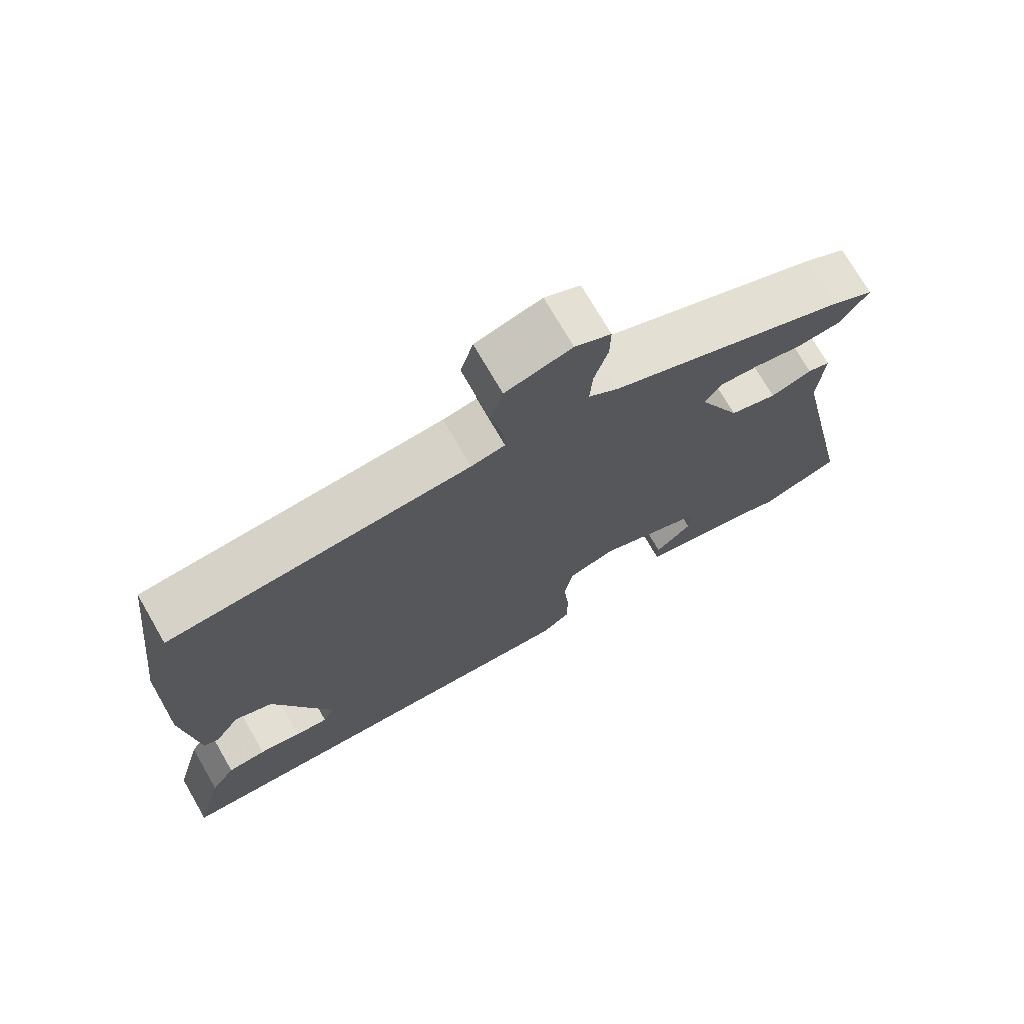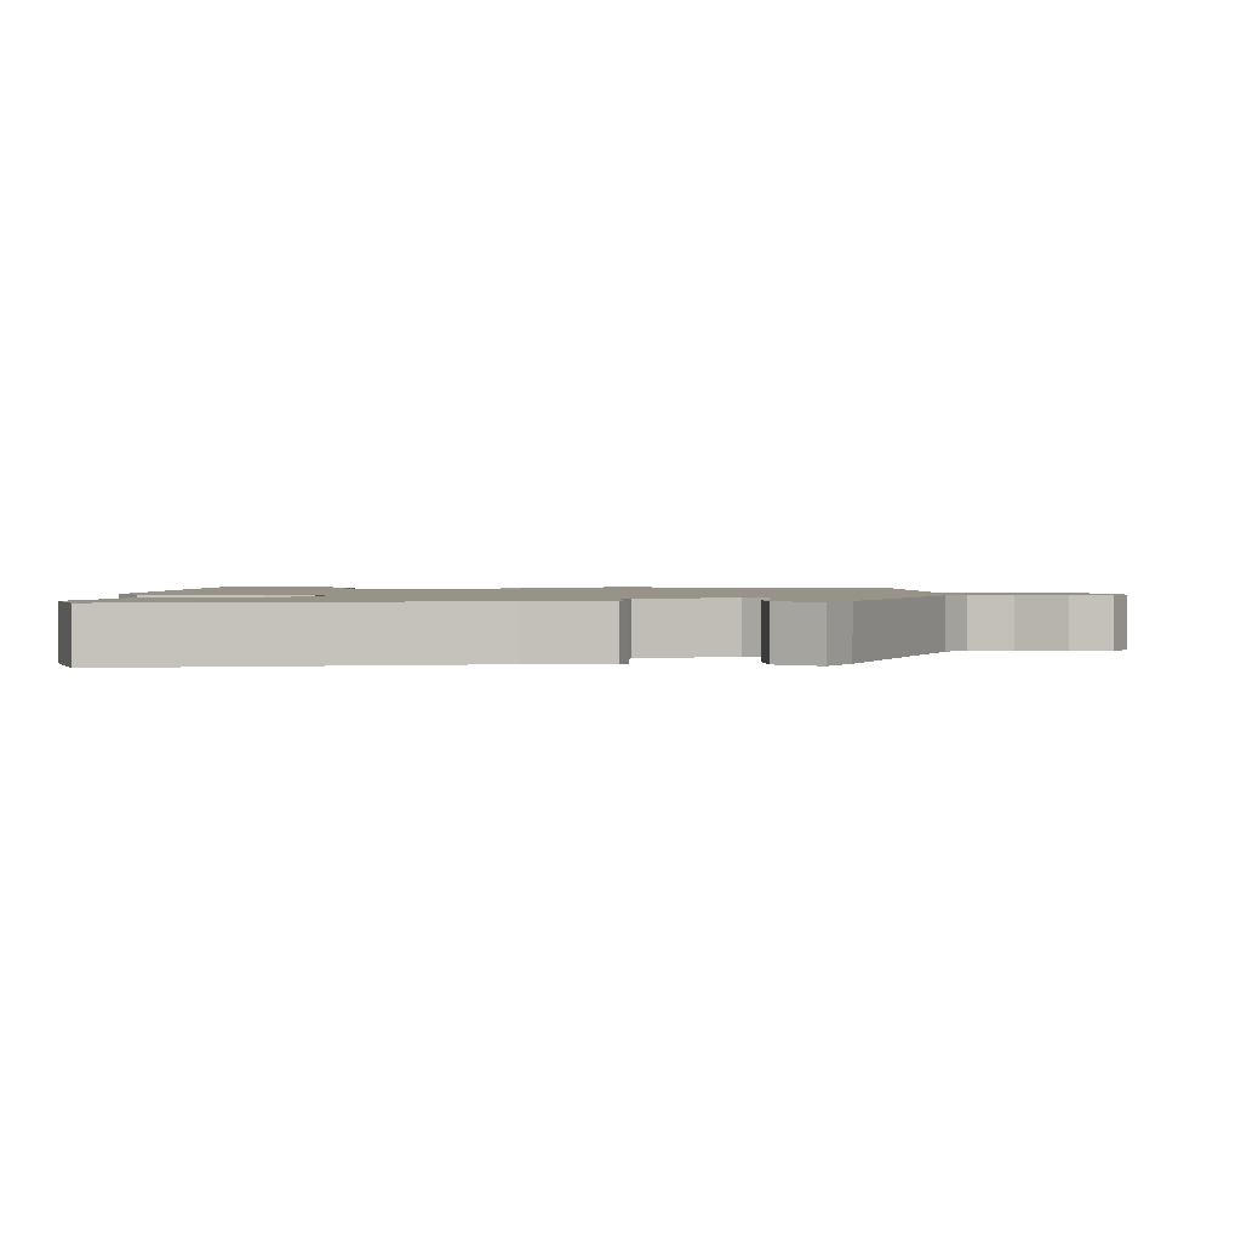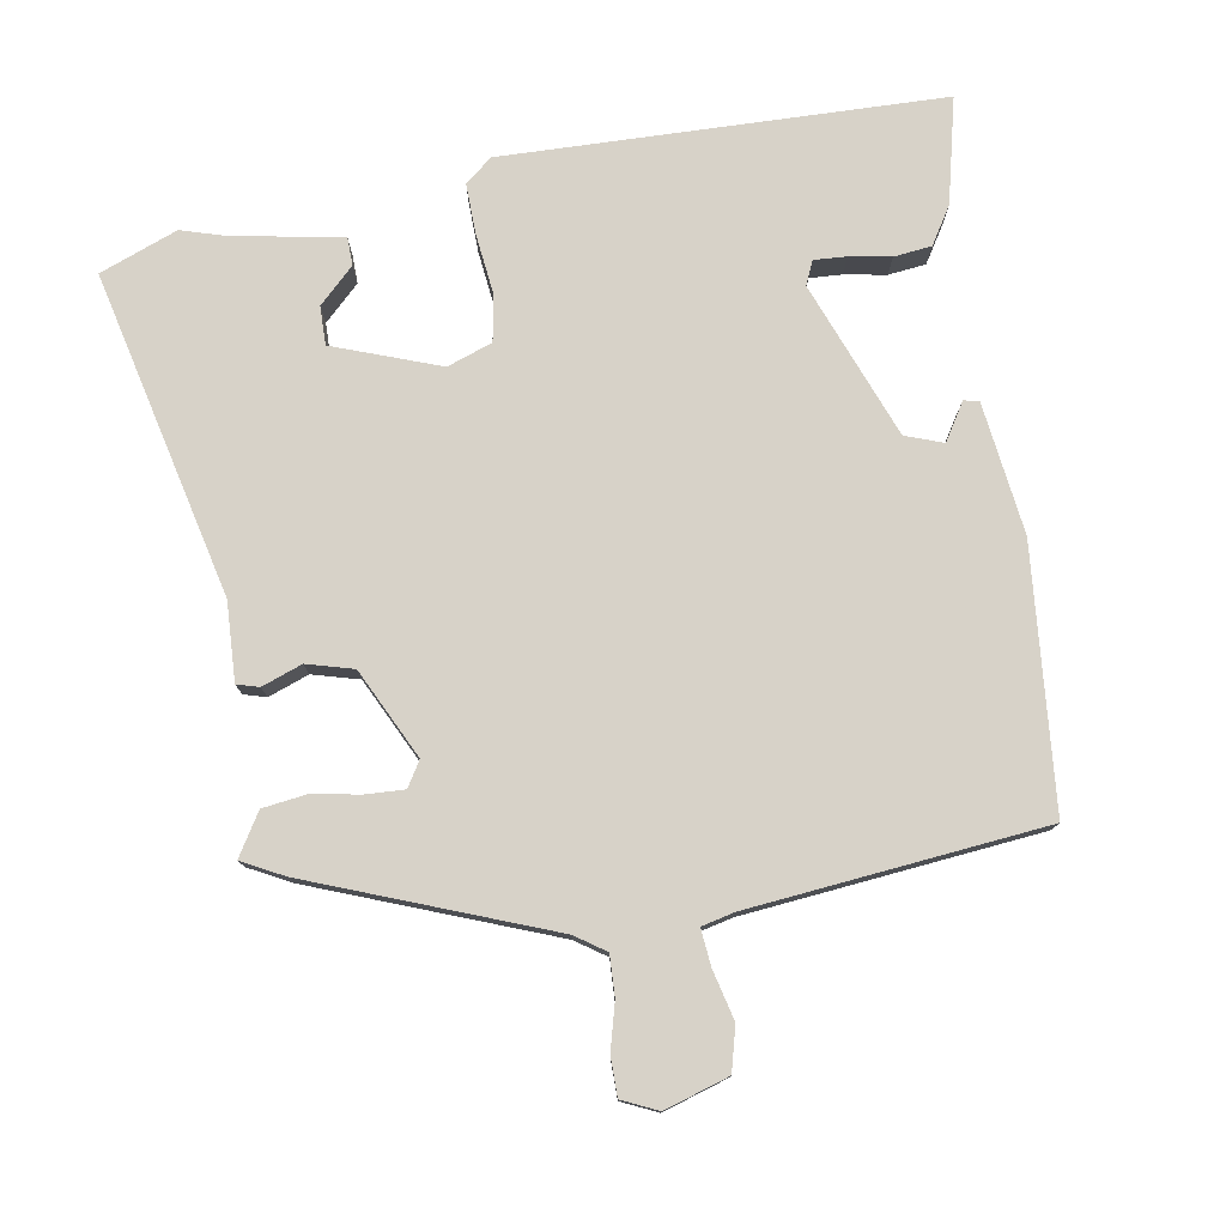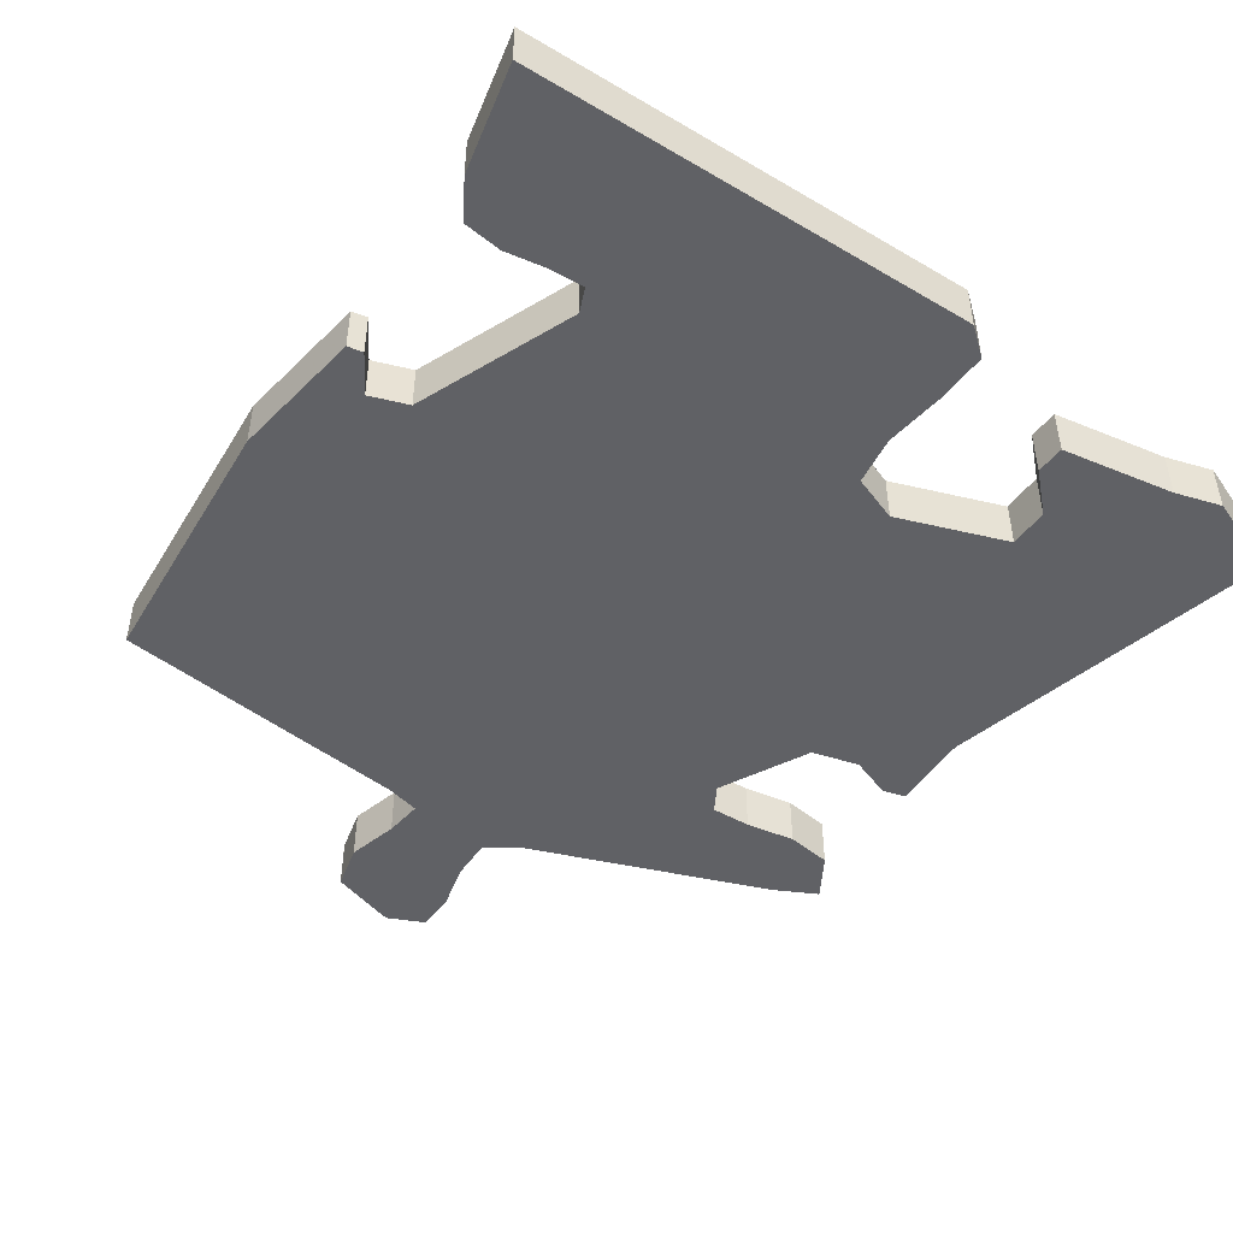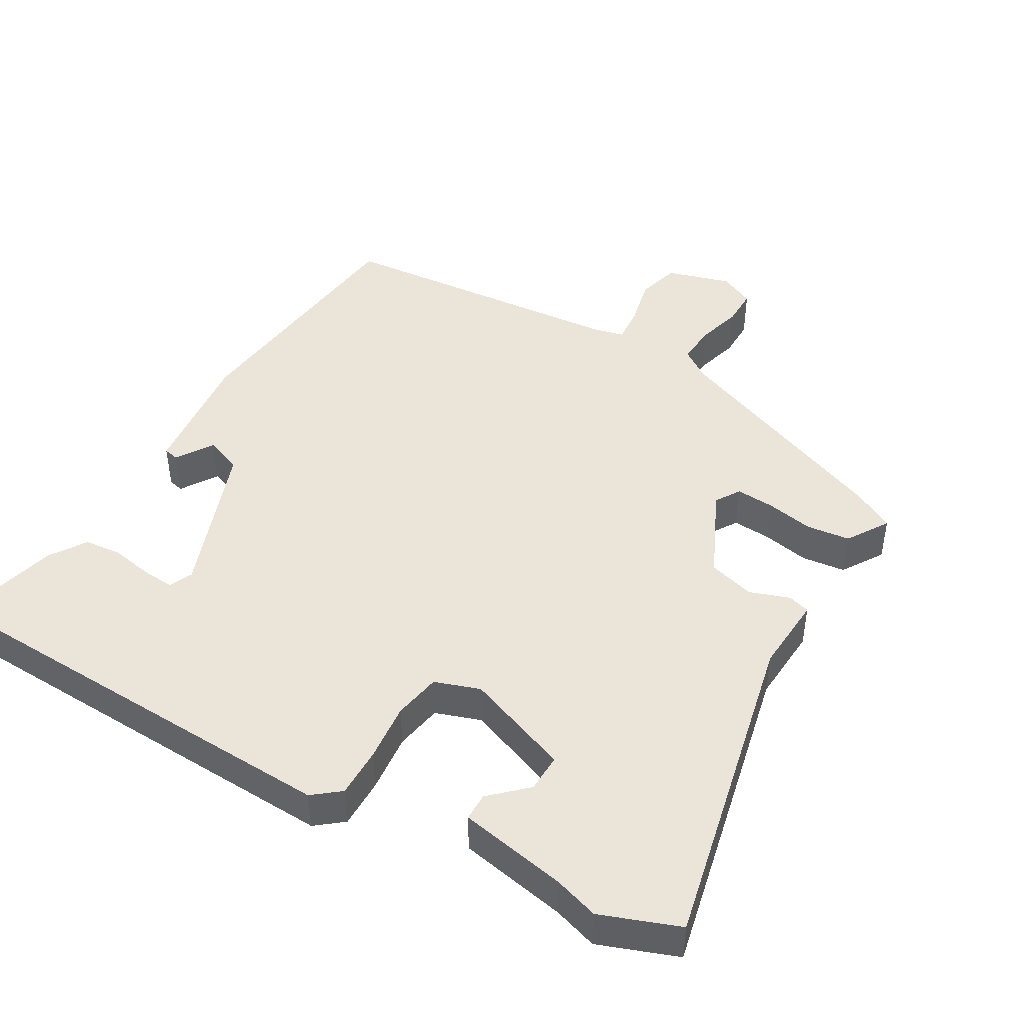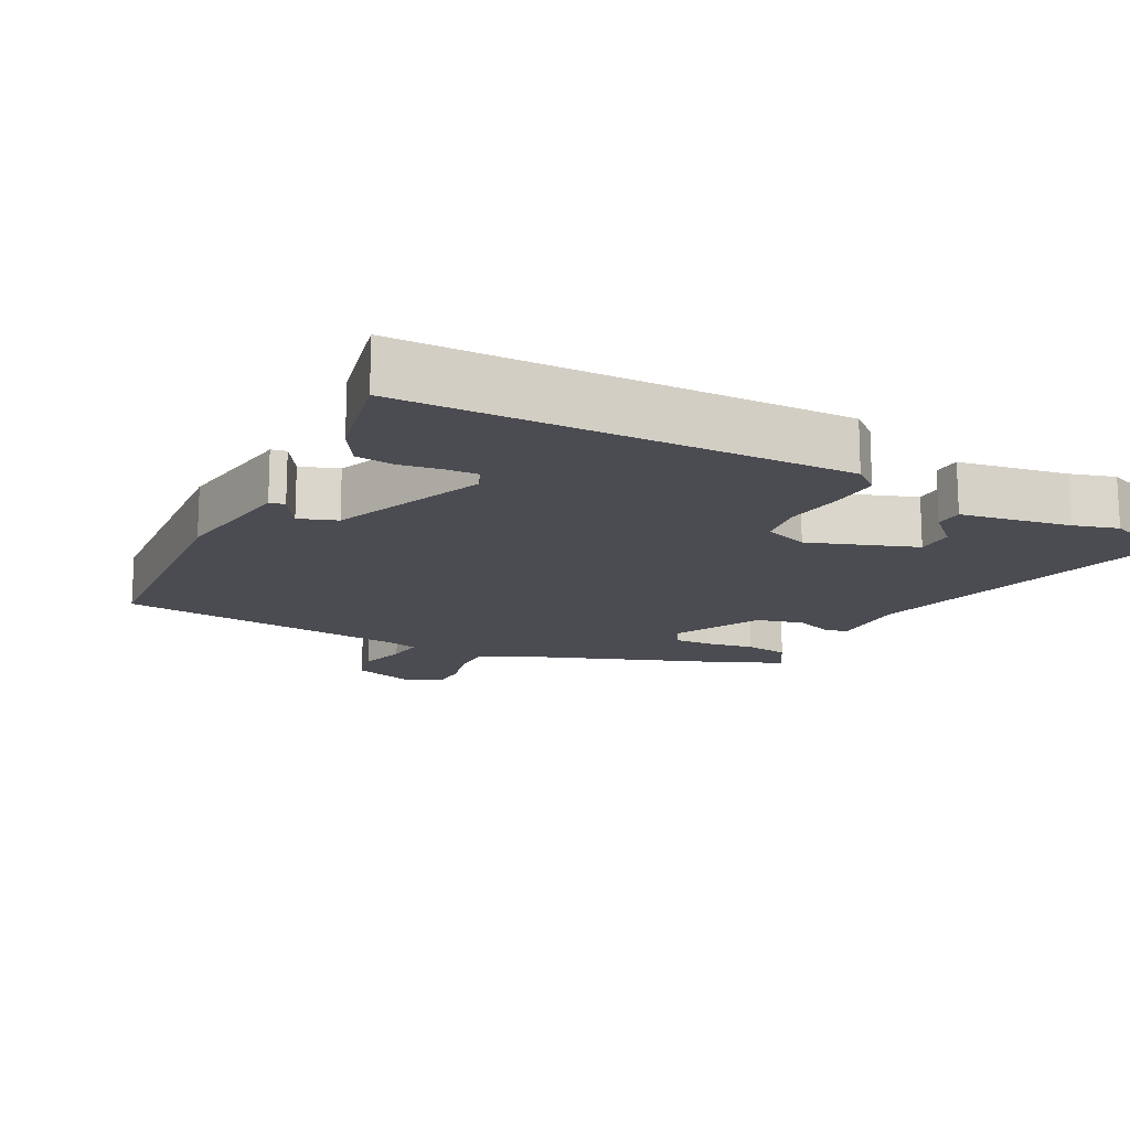
<metadata>
{"format":"obj","ext":"obj","renderer":"f3d","projection":"perspective","resolution":1024,"background":"white","views":[{"elev":73.0,"azim":150.0,"up":"+Z"},{"elev":1.6,"azim":-89.0,"up":"+Y"},{"elev":77.4,"azim":-10.9,"up":"+Y"},{"elev":-47.7,"azim":143.6,"up":"+Y"},{"elev":45.2,"azim":-150.4,"up":"+Y"},{"elev":-15.4,"azim":150.5,"up":"+Y"}]}
</metadata>
<code>
v -0.48 0.07 0.382
v -0.14 0.07 0.522
v -0.097 0.07 0.553
v -0.101 0.07 0.612
v -0.12 0.07 0.678
v -0.121 0.07 0.734
v -0.07 0.07 0.759
v 0.024 0.07 0.732
v 0.042 0.07 0.669
v 0.026 0.07 0.597
v 0.022 0.07 0.543
v 0.07 0.07 0.533
v 0.499 0.07 0.5
v 0.542 0.07 0.124
v 0.522 0.07 -0.068
v 0.5 0.07 -0.073
v 0.465 0.07 -0.02
v 0.411 0.07 -0.041
v 0.329 0.07 -0.269
v 0.345 0.07 -0.303
v 0.392 0.07 -0.299
v 0.452 0.07 -0.287
v 0.507 0.07 -0.292
v 0.542 0.07 -0.345
v 0.582 0.07 -0.497
v -0.052 0.07 -0.529
v -0.092 0.07 -0.498
v -0.092 0.07 -0.425
v -0.084 0.07 -0.339
v -0.097 0.07 -0.27
v -0.163 0.07 -0.248
v -0.316 0.07 -0.308
v -0.314 0.07 -0.364
v -0.262 0.07 -0.412
v -0.262 0.07 -0.453
v -0.42 0.07 -0.485
v -0.484 0.07 -0.506
v -0.598 0.07 -0.465
v -0.499 0.07 0.01
v -0.507 0.07 0.123
v -0.475 0.07 0.133
v -0.416 0.07 0.113
v -0.349 0.07 0.133
v -0.289 0.07 0.264
v -0.312 0.07 0.3
v -0.368 0.07 0.296
v -0.437 0.07 0.282
v -0.501 0.07 0.289
v -0.54 0.07 0.349
v -0.48 0 0.382
v -0.14 0 0.522
v -0.097 0 0.553
v -0.101 0 0.612
v -0.12 0 0.678
v -0.121 0 0.734
v -0.07 0 0.759
v 0.024 0 0.732
v 0.042 0 0.669
v 0.026 0 0.597
v 0.022 0 0.543
v 0.07 0 0.533
v 0.499 0 0.5
v 0.542 0 0.124
v 0.522 0 -0.068
v 0.5 0 -0.073
v 0.465 0 -0.02
v 0.411 0 -0.041
v 0.329 0 -0.269
v 0.345 0 -0.303
v 0.392 0 -0.299
v 0.452 0 -0.287
v 0.507 0 -0.292
v 0.542 0 -0.345
v 0.582 0 -0.497
v -0.052 0 -0.529
v -0.092 0 -0.498
v -0.092 0 -0.425
v -0.084 0 -0.339
v -0.097 0 -0.27
v -0.163 0 -0.248
v -0.316 0 -0.308
v -0.314 0 -0.364
v -0.262 0 -0.412
v -0.262 0 -0.453
v -0.42 0 -0.485
v -0.484 0 -0.506
v -0.598 0 -0.465
v -0.499 0 0.01
v -0.507 0 0.123
v -0.475 0 0.133
v -0.416 0 0.113
v -0.349 0 0.133
v -0.289 0 0.264
v -0.312 0 0.3
v -0.368 0 0.296
v -0.437 0 0.282
v -0.501 0 0.289
v -0.54 0 0.349
f 46 47 48 49
f 45 46 49 1
f 39 40 41 42
f 39 42 43
f 36 37 38 39
f 36 39 43
f 33 34 35 36
f 32 33 36 43
f 31 32 43 44
f 26 27 28 29
f 24 25 26 29
f 24 29 30
f 21 22 23 24
f 20 21 24
f 20 24 30 31
f 14 15 16 17
f 12 13 14 17
f 11 12 17 18
f 7 8 9 10
f 7 10 11
f 4 5 6 7
f 3 4 7 11
f 2 3 11 18
f 45 1 2 18
f 19 20 31 44
f 18 19 44 45
f 98 97 96 95
f 50 98 95 94
f 91 90 89 88
f 92 91 88
f 88 87 86 85
f 92 88 85
f 85 84 83 82
f 92 85 82 81
f 93 92 81 80
f 78 77 76 75
f 78 75 74 73
f 79 78 73
f 73 72 71 70
f 73 70 69
f 80 79 73 69
f 66 65 64 63
f 66 63 62 61
f 67 66 61 60
f 59 58 57 56
f 60 59 56
f 56 55 54 53
f 60 56 53 52
f 67 60 52 51
f 67 51 50 94
f 93 80 69 68
f 94 93 68 67
f 1 50 51 2
f 2 51 52 3
f 3 52 53 4
f 4 53 54 5
f 5 54 55 6
f 6 55 56 7
f 7 56 57 8
f 8 57 58 9
f 9 58 59 10
f 10 59 60 11
f 11 60 61 12
f 12 61 62 13
f 13 62 63 14
f 14 63 64 15
f 15 64 65 16
f 16 65 66 17
f 17 66 67 18
f 18 67 68 19
f 19 68 69 20
f 20 69 70 21
f 21 70 71 22
f 22 71 72 23
f 23 72 73 24
f 24 73 74 25
f 25 74 75 26
f 26 75 76 27
f 27 76 77 28
f 28 77 78 29
f 29 78 79 30
f 30 79 80 31
f 31 80 81 32
f 32 81 82 33
f 33 82 83 34
f 34 83 84 35
f 35 84 85 36
f 36 85 86 37
f 37 86 87 38
f 38 87 88 39
f 39 88 89 40
f 40 89 90 41
f 41 90 91 42
f 42 91 92 43
f 43 92 93 44
f 44 93 94 45
f 45 94 95 46
f 46 95 96 47
f 47 96 97 48
f 48 97 98 49
f 49 98 50 1

</code>
